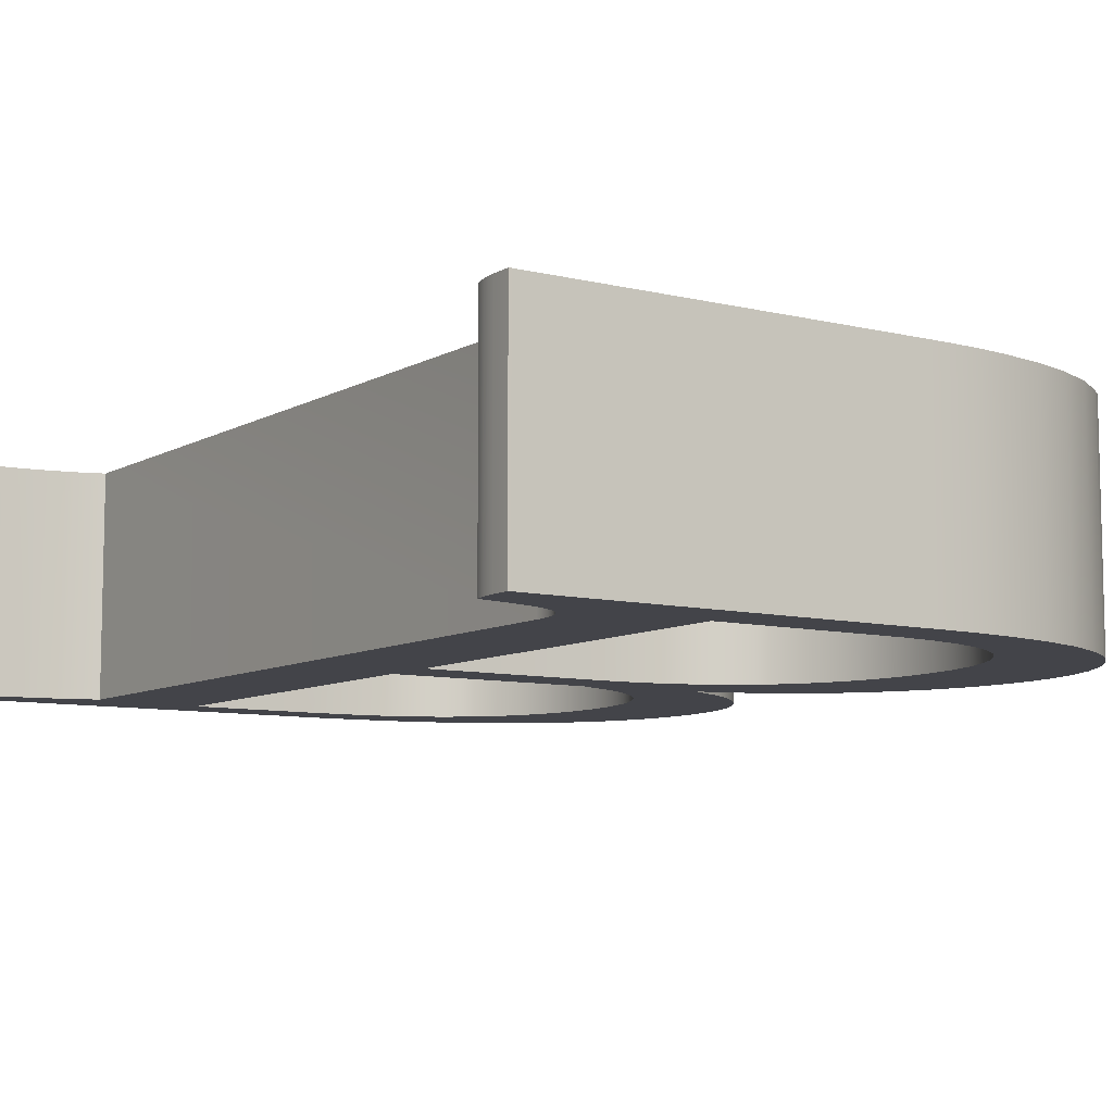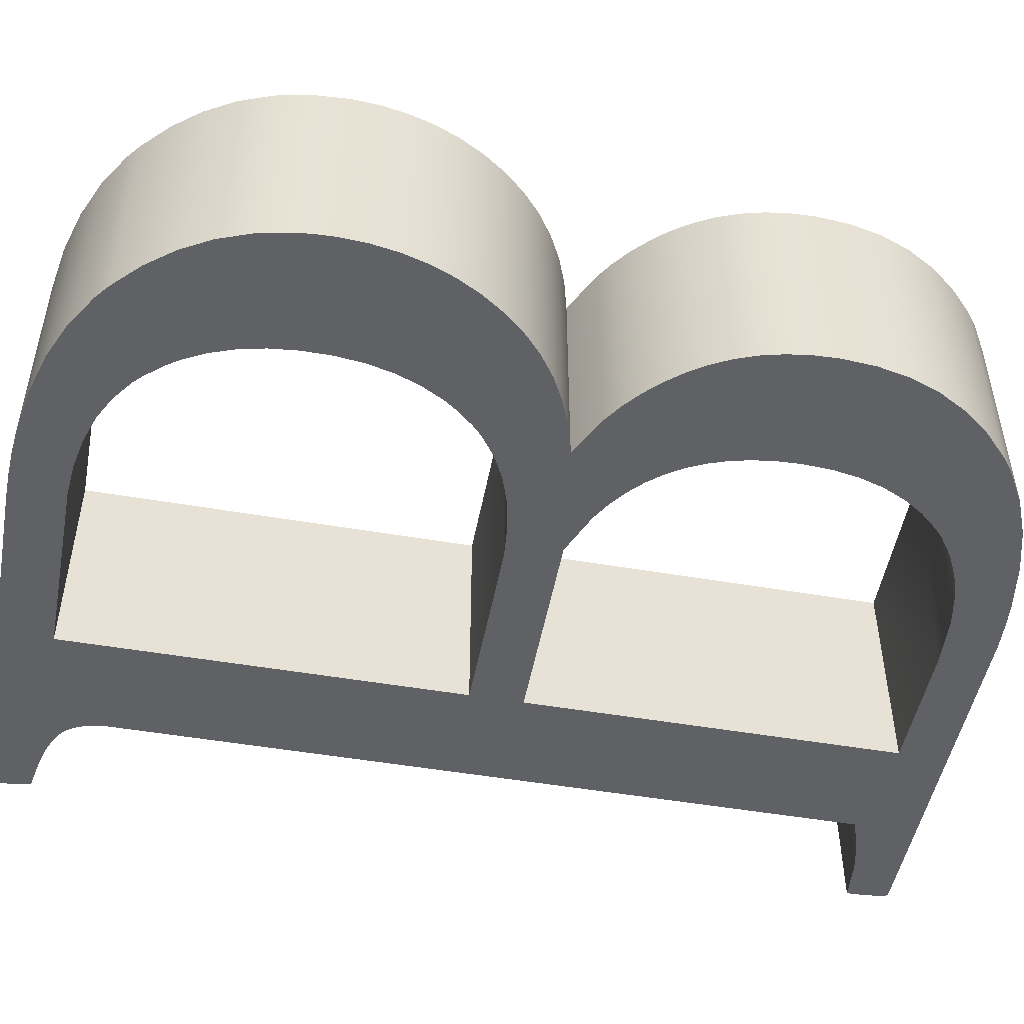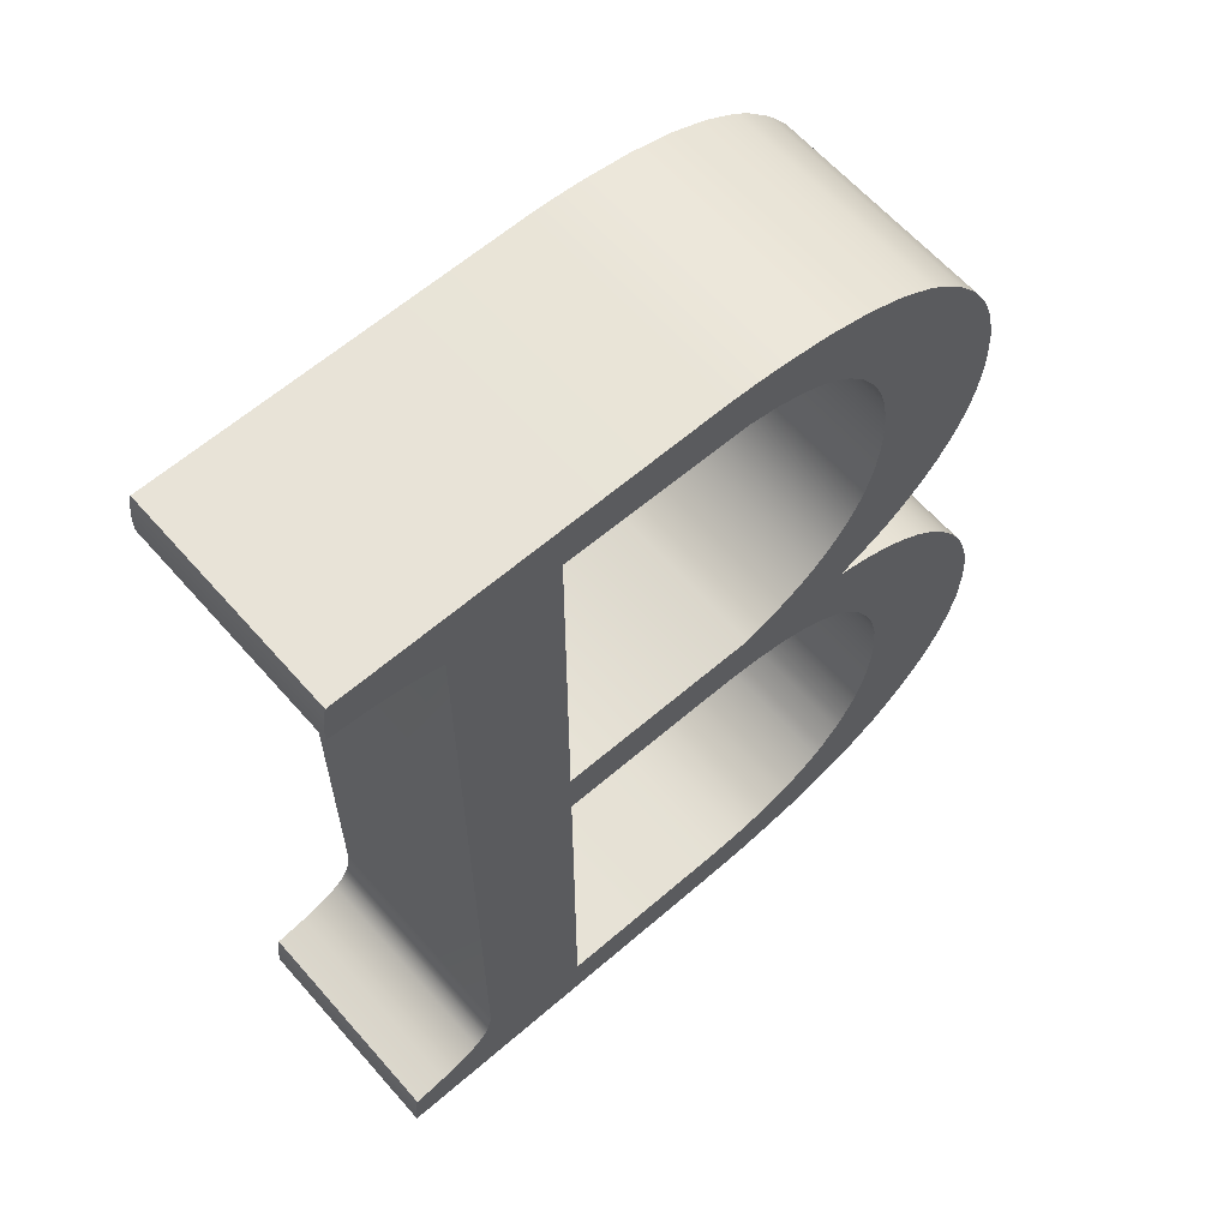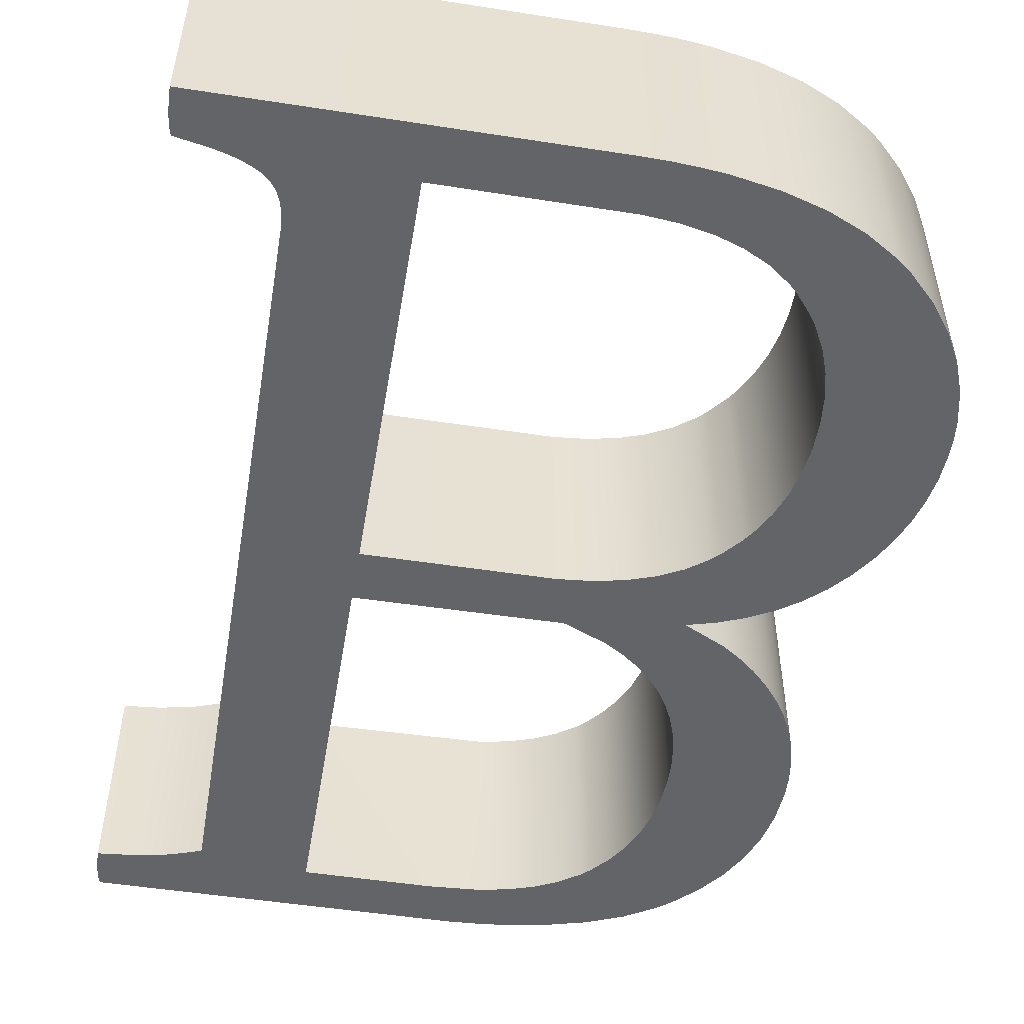
<metadata>
{"format":"obj","ext":"obj","renderer":"f3d","projection":"perspective","resolution":1024,"background":"white","views":[{"elev":-8.4,"azim":-34.0,"up":"+Z"},{"elev":-49.5,"azim":79.2,"up":"+Z"},{"elev":62.5,"azim":-41.2,"up":"+Y"},{"elev":-51.3,"azim":-9.6,"up":"+Z"}]}
</metadata>
<code>
o B_.001_Curve.166
v -0.1615 0.008774 0.05
v -0.1613 0.0124 0.05
v -0.1618 -0 0.05
v 0.01083 -0 0.05
v -0.1618 0 -0.05
v -0.1615 0.008774 -0.05
v 0.01083 0 -0.05
v 0.02315 0.00023 -0.05
v 0.03496 0.000922 -0.05
v 0.04625 0.002075 -0.05
v 0.06729 0.005763 -0.05
v 0.04625 0.002075 0.05
v 0.06729 0.005763 0.05
v 0.03496 0.000922 0.05
v 0.02315 0.00023 0.05
v 0.08628 0.01129 0.05
v 0.1032 0.01867 0.05
v 0.08628 0.01129 -0.05
v 0.1032 0.01867 -0.05
v 0.1181 0.02789 -0.05
v 0.1247 0.03319 -0.05
v 0.1181 0.02789 0.05
v 0.1247 0.03319 0.05
v 0.04007 0.02725 0.05
v 0.03295 0.02603 0.05
v 0.04681 0.02883 0.05
v 0.04681 0.02883 -0.05
v 0.05922 0.03302 0.05
v 0.05922 0.03302 -0.05
v 0.07017 0.03861 0.05
v 0.07966 0.0456 0.05
v 0.07017 0.03861 -0.05
v 0.07966 0.0456 -0.05
v 0.08386 0.04962 -0.05
v 0.08386 0.04962 0.05
v 0.09122 0.05843 -0.05
v 0.09122 0.05843 0.05
v 0.09441 0.06316 -0.05
v 0.09976 0.07325 -0.05
v 0.09441 0.06316 0.05
v 0.09976 0.07325 0.05
v 0.1038 0.0842 0.05
v 0.1065 0.096 0.05
v 0.1038 0.0842 -0.05
v 0.1065 0.096 -0.05
v 0.1078 0.1087 -0.05
v 0.1078 0.1087 0.05
v 0.1078 0.122 -0.05
v 0.1629 0.1073 -0.05
v 0.1632 0.1153 -0.05
v 0.1621 0.09943 -0.05
v 0.1589 0.08444 -0.05
v 0.1621 0.09943 0.05
v 0.1632 0.1153 0.05
v 0.1589 0.08444 0.05
v 0.1536 0.07032 0.05
v 0.1536 0.07032 -0.05
v 0.1461 0.05707 0.05
v 0.1461 0.05707 -0.05
v 0.1365 0.04469 0.05
v 0.1365 0.04469 -0.05
v 0.1625 0.1279 0.05
v 0.1606 0.14 0.05
v 0.1625 0.1279 -0.05
v 0.1606 0.14 -0.05
v 0.1575 0.1516 -0.05
v 0.1531 0.1628 -0.05
v 0.1575 0.1516 0.05
v 0.1531 0.1628 0.05
v 0.1474 0.1735 0.05
v 0.1405 0.1838 0.05
v 0.1474 0.1735 -0.05
v 0.1405 0.1838 -0.05
v 0.1324 0.1932 -0.05
v 0.1233 0.2015 -0.05
v 0.1324 0.1932 0.05
v 0.1233 0.2015 0.05
v 0.1133 0.2086 0.05
v 0.1023 0.2145 0.05
v 0.1133 0.2086 -0.05
v 0.1023 0.2145 -0.05
v 0.09023 0.2193 -0.05
v 0.09023 0.2193 0.05
v 0.07722 0.2229 -0.05
v 0.07722 0.2229 0.05
v 0.09593 0.2322 -0.05
v 0.09593 0.2322 0.05
v 0.1043 0.2379 -0.05
v 0.112 0.2442 -0.05
v 0.1043 0.2379 0.05
v 0.112 0.2442 0.05
v 0.1191 0.2512 0.05
v 0.1223 0.255 0.05
v 0.1191 0.2512 -0.05
v 0.1254 0.2589 -0.05
v 0.1254 0.2589 0.05
v 0.131 0.2672 -0.05
v 0.131 0.2672 0.05
v 0.1355 0.276 -0.05
v 0.1355 0.276 0.05
v 0.1391 0.2854 -0.05
v 0.1391 0.2854 0.05
v 0.1416 0.2952 -0.05
v 0.1416 0.2952 0.05
v 0.1431 0.3056 -0.05
v 0.1431 0.3056 0.05
v 0.1436 0.3166 -0.05
v 0.1436 0.3166 0.05
v 0.1426 0.3322 -0.05
v 0.1426 0.3322 0.05
v 0.1396 0.3468 -0.05
v 0.1396 0.3468 0.05
v 0.1346 0.3605 -0.05
v 0.1346 0.3605 0.05
v 0.1276 0.3732 -0.05
v 0.1276 0.3732 0.05
v 0.1186 0.385 -0.05
v 0.1076 0.3959 -0.05
v 0.1186 0.385 0.05
v 0.1076 0.3959 0.05
v 0.1013 0.4008 0.05
v 0.08694 0.4095 0.05
v 0.1013 0.4008 -0.05
v 0.08694 0.4095 -0.05
v 0.07017 0.4164 -0.05
v 0.07017 0.4164 0.05
v 0.05101 0.4216 -0.05
v 0.05101 0.4216 0.05
v 0.02946 0.425 -0.05
v 0.02946 0.425 0.05
v 0.01779 0.4261 -0.05
v 0.005525 0.4268 -0.05
v -0.1611 0.427 -0.05
v -0.1614 0.4259 -0.05
v -0.1611 0.427 0.05
v 0.005525 0.4268 0.05
v -0.1614 0.4259 0.05
v -0.1617 0.4247 0.05
v -0.162 0.4234 0.05
v -0.1622 0.422 0.05
v -0.1625 0.4205 0.05
v -0.1622 0.422 -0.05
v -0.162 0.4234 -0.05
v -0.1625 0.4205 -0.05
v -0.1626 0.4189 -0.05
v -0.1628 0.4173 -0.05
v -0.1629 0.4155 -0.05
v -0.1631 0.4116 -0.05
v -0.1632 0.4074 -0.05
v -0.1455 0.4057 -0.05
v -0.1632 0.4074 0.05
v -0.1455 0.4057 0.05
v -0.1631 0.4116 0.05
v -0.1629 0.4155 0.05
v -0.1628 0.4173 0.05
v -0.1626 0.4189 0.05
v -0.1296 0.4024 0.05
v -0.1157 0.3976 0.05
v -0.1296 0.4024 -0.05
v -0.1413 0.405 -0.05
v -0.1157 0.3976 -0.05
v -0.1157 0.05381 -0.05
v -0.1157 0.05108 -0.05
v -0.06604 0.2313 -0.05
v -0.06604 0.2313 0.05
v -0.06604 0.4039 -0.05
v 0.02551 0.2306 -0.05
v 0.02551 0.2306 0.05
v 0.04494 0.2388 -0.05
v 0.05333 0.2438 -0.05
v 0.04494 0.2388 0.05
v 0.05333 0.2438 0.05
v 0.06084 0.2495 0.05
v 0.06746 0.2557 0.05
v 0.06084 0.2495 -0.05
v 0.06746 0.2557 -0.05
v 0.0732 0.2626 -0.05
v 0.0732 0.2626 0.05
v 0.07806 0.27 -0.05
v 0.08203 0.2781 -0.05
v 0.07806 0.27 0.05
v 0.08203 0.2781 0.05
v 0.08512 0.2868 0.05
v 0.08733 0.2961 0.05
v 0.08512 0.2868 -0.05
v 0.08733 0.2961 -0.05
v 0.08866 0.306 -0.05
v 0.08866 0.306 0.05
v 0.0891 0.3166 -0.05
v 0.08845 0.3294 -0.05
v 0.0891 0.3166 0.05
v 0.08845 0.3294 0.05
v 0.0865 0.3413 0.05
v 0.08325 0.3524 0.05
v 0.0865 0.3413 -0.05
v 0.08325 0.3524 -0.05
v 0.07869 0.3625 -0.05
v 0.07869 0.3625 0.05
v 0.07284 0.3718 -0.05
v 0.07284 0.3718 0.05
v 0.06569 0.3802 -0.05
v 0.06161 0.3839 -0.05
v 0.06569 0.3802 0.05
v 0.06161 0.3839 0.05
v 0.05235 0.3905 0.05
v 0.05235 0.3905 -0.05
v 0.04163 0.3958 0.05
v 0.04163 0.3958 -0.05
v 0.02946 0.3998 0.05
v 0.02946 0.3998 -0.05
v 0.01583 0.4024 0.05
v -0.06604 0.4039 0.05
v 0.01583 0.4024 -0.05
v -0.007338 0.4039 -0.05
v -0.1157 0.05108 0.05
v -0.1163 0.04606 -0.05
v -0.1174 0.04159 -0.05
v -0.1163 0.04606 0.05
v -0.1174 0.04159 0.05
v -0.119 0.03769 0.05
v -0.12 0.03595 0.05
v -0.119 0.03769 -0.05
v -0.12 0.03595 -0.05
v -0.1212 0.03435 -0.05
v -0.1224 0.03289 -0.05
v -0.1212 0.03435 0.05
v -0.1224 0.03289 0.05
v -0.1239 0.03157 0.05
v -0.1254 0.0304 0.05
v -0.1239 0.03157 -0.05
v -0.06604 0.02446 -0.05
v -0.1254 0.0304 -0.05
v -0.1291 0.02827 -0.05
v -0.1336 0.02632 -0.05
v -0.1291 0.02827 0.05
v -0.1336 0.02632 0.05
v -0.1361 0.02541 0.05
v -0.1389 0.02455 0.05
v -0.145 0.02294 0.05
v -0.1597 0.02027 0.05
v -0.145 0.02294 -0.05
v -0.1389 0.02455 -0.05
v -0.1597 0.02027 -0.05
v -0.1603 0.01815 -0.05
v -0.1608 0.01553 -0.05
v -0.1603 0.01815 0.05
v -0.1608 0.01553 0.05
v -0.1613 0.0124 -0.05
v -0.1361 0.02541 -0.05
v -0.06604 0.02446 0.05
v -0.06604 0.2068 -0.05
v 0.01764 0.02463 -0.05
v 0.01764 0.02463 0.05
v 0.03295 0.02603 -0.05
v -0.06604 0.2068 0.05
v 0.01764 0.2067 -0.05
v 0.03295 0.2053 -0.05
v 0.01764 0.2067 0.05
v 0.03295 0.2053 0.05
v 0.04681 0.2024 0.05
v 0.05922 0.1982 0.05
v 0.04681 0.2024 -0.05
v 0.05922 0.1982 -0.05
v 0.07017 0.1925 -0.05
v 0.07966 0.1854 -0.05
v 0.07017 0.1925 0.05
v 0.07966 0.1854 0.05
v 0.08386 0.1813 0.05
v 0.09122 0.1724 0.05
v 0.08386 0.1813 -0.05
v 0.09122 0.1724 -0.05
v 0.09441 0.1676 -0.05
v 0.09441 0.1676 0.05
v 0.09976 0.1575 -0.05
v 0.1038 0.1465 -0.05
v 0.09976 0.1575 0.05
v 0.1038 0.1465 0.05
v 0.1065 0.1346 0.05
v 0.1078 0.122 0.05
v 0.1065 0.1346 -0.05
v -0.1617 0.4247 -0.05
v 0.01779 0.4261 0.05
f 1 2 248
f 165 212 158
f 8 9 15
f 32 33 18
f 12 11 13
f 13 18 16
f 16 19 17
f 17 20 22
f 22 21 23
f 22 28 26
f 254 24 27
f 28 27 26
f 30 29 28
f 31 32 30
f 35 33 31
f 37 34 35
f 40 36 37
f 41 38 40
f 42 39 41
f 43 44 42
f 47 45 43
f 279 46 47
f 176 177 86
f 53 51 49
f 55 51 53
f 56 52 55
f 58 57 56
f 60 59 58
f 23 61 60
f 54 64 62
f 62 65 63
f 63 66 68
f 68 67 69
f 69 72 70
f 70 73 71
f 71 74 76
f 76 75 77
f 77 80 78
f 78 81 79
f 79 82 83
f 83 84 85
f 85 86 87
f 87 88 90
f 90 89 91
f 91 94 92
f 95 93 94
f 96 97 98
f 98 99 100
f 100 101 102
f 102 103 104
f 104 105 106
f 106 107 108
f 108 109 110
f 110 111 112
f 112 113 114
f 114 115 116
f 116 117 119
f 119 118 120
f 120 123 121
f 121 124 122
f 122 125 126
f 126 127 128
f 128 129 130
f 132 135 136
f 139 138 281
f 153 154 147
f 151 150 152
f 152 150 160
f 157 161 158
f 166 161 159
f 158 161 162
f 168 164 165
f 165 166 212
f 171 167 168
f 172 169 171
f 173 170 172
f 174 175 173
f 181 93 182
f 178 176 174
f 181 177 178
f 182 179 181
f 183 180 182
f 184 185 183
f 188 186 184
f 191 187 188
f 192 189 191
f 193 190 192
f 194 195 193
f 198 196 194
f 200 197 198
f 203 199 200
f 204 201 203
f 205 202 204
f 207 206 205
f 209 208 207
f 211 210 209
f 212 166 214
f 215 216 218
f 218 217 219
f 219 222 220
f 220 223 221
f 221 224 226
f 226 225 227
f 227 230 228
f 228 232 229
f 229 233 235
f 235 234 236
f 242 239 238
f 239 243 240
f 240 244 246
f 246 245 247
f 253 231 250
f 250 251 255
f 25 252 253
f 255 256 258
f 258 257 259
f 259 262 260
f 260 263 261
f 261 264 266
f 266 265 267
f 267 270 268
f 268 271 269
f 269 272 273
f 273 274 276
f 276 275 277
f 277 280 278
f 278 48 279
f 2 247 245
f 248 6 1
f 6 5 1
f 2 245 248
f 5 3 1
f 12 13 24
f 13 16 24
f 12 24 14
f 16 17 24
f 17 22 24
f 24 25 14
f 25 253 15
f 15 14 25
f 3 4 250
f 4 15 253
f 250 4 253
f 2 1 239
f 1 3 239
f 246 247 239
f 247 2 239
f 239 240 246
f 238 239 3
f 238 3 237
f 3 250 235
f 237 3 236
f 236 3 235
f 229 235 250
f 228 229 250
f 227 228 250
f 226 227 250
f 221 226 250
f 220 221 250
f 219 220 250
f 218 219 250
f 218 250 215
f 250 255 215
f 158 215 165
f 215 255 165
f 30 28 23
f 23 60 40
f 60 58 41
f 23 40 37
f 58 56 42
f 56 55 43
f 55 53 43
f 53 54 47
f 47 54 279
f 54 62 279
f 62 63 279
f 279 63 278
f 63 68 278
f 68 69 277
f 69 70 277
f 70 71 276
f 71 76 276
f 76 77 273
f 276 76 273
f 77 78 269
f 78 79 268
f 77 269 273
f 79 83 267
f 83 85 266
f 79 267 268
f 85 87 173
f 87 90 173
f 90 91 173
f 91 92 173
f 92 93 173
f 173 172 85
f 70 276 277
f 68 277 278
f 56 43 42
f 30 23 31
f 31 23 35
f 35 23 37
f 53 47 43
f 269 78 268
f 85 172 171
f 40 60 41
f 85 171 260
f 171 168 259
f 171 259 260
f 168 165 258
f 259 168 258
f 191 188 108
f 108 110 191
f 110 112 192
f 191 110 192
f 112 114 193
f 114 116 194
f 116 119 194
f 119 120 198
f 198 120 200
f 120 121 200
f 121 122 203
f 203 122 204
f 122 126 204
f 126 128 205
f 128 130 209
f 130 282 211
f 282 136 211
f 136 135 212
f 135 137 152
f 137 138 152
f 138 139 152
f 139 140 152
f 140 141 152
f 141 156 152
f 156 155 152
f 155 154 152
f 154 153 152
f 153 151 152
f 130 211 209
f 136 212 211
f 212 135 157
f 126 205 204
f 114 194 193
f 200 121 203
f 157 135 152
f 193 192 112
f 157 158 212
f 198 194 119
f 42 41 58
f 207 205 128
f 209 207 128
f 267 83 266
f 261 266 85
f 260 261 85
f 255 258 165
f 12 14 10
f 14 15 9
f 10 14 9
f 4 3 5
f 15 4 7
f 4 5 7
f 7 8 15
f 232 230 231
f 233 232 231
f 234 233 5
f 233 231 5
f 249 234 5
f 242 249 5
f 241 242 5
f 244 243 241
f 248 245 241
f 245 244 241
f 5 6 241
f 6 248 241
f 8 7 252
f 7 5 231
f 10 9 254
f 9 8 254
f 18 11 32
f 11 10 27
f 20 19 34
f 19 18 33
f 20 36 21
f 61 21 38
f 61 38 39
f 57 59 44
f 59 61 39
f 51 52 45
f 52 57 45
f 45 57 44
f 46 49 51
f 45 46 51
f 59 39 44
f 36 20 34
f 11 27 29
f 7 231 252
f 10 254 27
f 38 21 36
f 8 252 254
f 11 29 32
f 34 19 33
f 12 10 11
f 13 11 18
f 16 18 19
f 17 19 20
f 22 20 21
f 26 24 22
f 22 23 28
f 25 24 254
f 24 26 27
f 28 29 27
f 30 32 29
f 31 33 32
f 35 34 33
f 37 36 34
f 40 38 36
f 41 39 38
f 42 44 39
f 43 45 44
f 47 46 45
f 279 48 46
f 163 162 231
f 162 164 251
f 216 163 231
f 162 251 231
f 217 216 231
f 231 230 225
f 231 225 224
f 231 224 223
f 231 223 222
f 231 222 217
f 214 160 132
f 160 150 133
f 132 160 133
f 150 149 148
f 148 147 150
f 147 146 150
f 146 145 150
f 145 144 150
f 144 142 150
f 142 143 150
f 143 281 150
f 281 134 150
f 134 133 150
f 132 131 213
f 131 129 213
f 129 127 210
f 127 125 206
f 210 127 208
f 125 124 202
f 124 123 201
f 202 124 201
f 123 118 199
f 118 117 197
f 199 118 197
f 117 115 196
f 115 113 196
f 196 113 195
f 113 111 195
f 111 109 190
f 109 107 189
f 107 105 189
f 189 105 187
f 105 103 187
f 103 101 186
f 101 99 186
f 99 97 185
f 97 95 185
f 95 94 180
f 185 95 180
f 94 89 179
f 89 88 179
f 94 179 180
f 88 86 177
f 86 84 176
f 84 82 264
f 82 81 265
f 265 81 270
f 81 80 270
f 80 75 271
f 271 75 272
f 75 74 272
f 74 73 274
f 73 72 274
f 72 67 275
f 274 72 275
f 67 66 275
f 66 65 280
f 65 64 48
f 64 50 48
f 50 49 46
f 50 46 48
f 66 280 275
f 74 274 272
f 99 185 186
f 103 186 187
f 111 190 195
f 190 109 189
f 213 129 210
f 80 271 270
f 65 48 280
f 213 214 132
f 208 127 206
f 82 265 264
f 206 125 202
f 201 123 199
f 84 264 263
f 84 263 262
f 179 88 177
f 196 197 117
f 251 164 256
f 164 167 256
f 256 167 257
f 167 169 257
f 257 169 262
f 169 170 84
f 262 169 84
f 170 175 84
f 175 176 84
f 50 54 49
f 54 53 49
f 55 52 51
f 56 57 52
f 58 59 57
f 60 61 59
f 23 21 61
f 54 50 64
f 62 64 65
f 63 65 66
f 68 66 67
f 69 67 72
f 70 72 73
f 71 73 74
f 76 74 75
f 77 75 80
f 78 80 81
f 79 81 82
f 83 82 84
f 85 84 86
f 87 86 88
f 90 88 89
f 91 89 94
f 96 93 95
f 93 92 94
f 96 95 97
f 98 97 99
f 100 99 101
f 102 101 103
f 104 103 105
f 106 105 107
f 108 107 109
f 110 109 111
f 112 111 113
f 114 113 115
f 116 115 117
f 119 117 118
f 120 118 123
f 121 123 124
f 122 124 125
f 126 125 127
f 128 127 129
f 136 282 132
f 282 130 131
f 132 282 131
f 130 129 131
f 132 133 135
f 138 137 281
f 137 135 281
f 135 133 134
f 281 143 140
f 143 142 140
f 135 134 281
f 140 139 281
f 156 141 145
f 141 140 145
f 140 142 144
f 145 146 156
f 146 147 156
f 140 144 145
f 154 155 147
f 155 156 147
f 147 148 153
f 148 149 151
f 151 153 148
f 151 149 150
f 159 157 160
f 157 152 160
f 157 159 161
f 160 214 166
f 166 164 161
f 164 162 161
f 159 160 166
f 163 215 162
f 215 158 162
f 168 167 164
f 165 164 166
f 171 169 167
f 172 170 169
f 173 175 170
f 174 176 175
f 104 106 188
f 106 108 188
f 104 188 184
f 184 183 100
f 102 184 100
f 102 104 184
f 98 100 183
f 93 96 182
f 96 98 183
f 182 96 183
f 174 173 93
f 178 174 93
f 178 93 181
f 178 177 176
f 181 179 177
f 182 180 179
f 183 185 180
f 184 186 185
f 188 187 186
f 191 189 187
f 192 190 189
f 193 195 190
f 194 196 195
f 198 197 196
f 200 199 197
f 203 201 199
f 204 202 201
f 205 206 202
f 207 208 206
f 209 210 208
f 211 213 210
f 213 211 214
f 211 212 214
f 215 163 216
f 218 216 217
f 219 217 222
f 220 222 223
f 221 223 224
f 226 224 225
f 227 225 230
f 228 230 232
f 229 232 233
f 235 233 234
f 238 237 242
f 237 236 249
f 242 237 249
f 236 234 249
f 242 241 239
f 239 241 243
f 240 243 244
f 246 244 245
f 253 252 231
f 250 231 251
f 25 254 252
f 255 251 256
f 258 256 257
f 259 257 262
f 260 262 263
f 261 263 264
f 266 264 265
f 267 265 270
f 268 270 271
f 269 271 272
f 273 272 274
f 276 274 275
f 277 275 280
f 278 280 48

</code>
